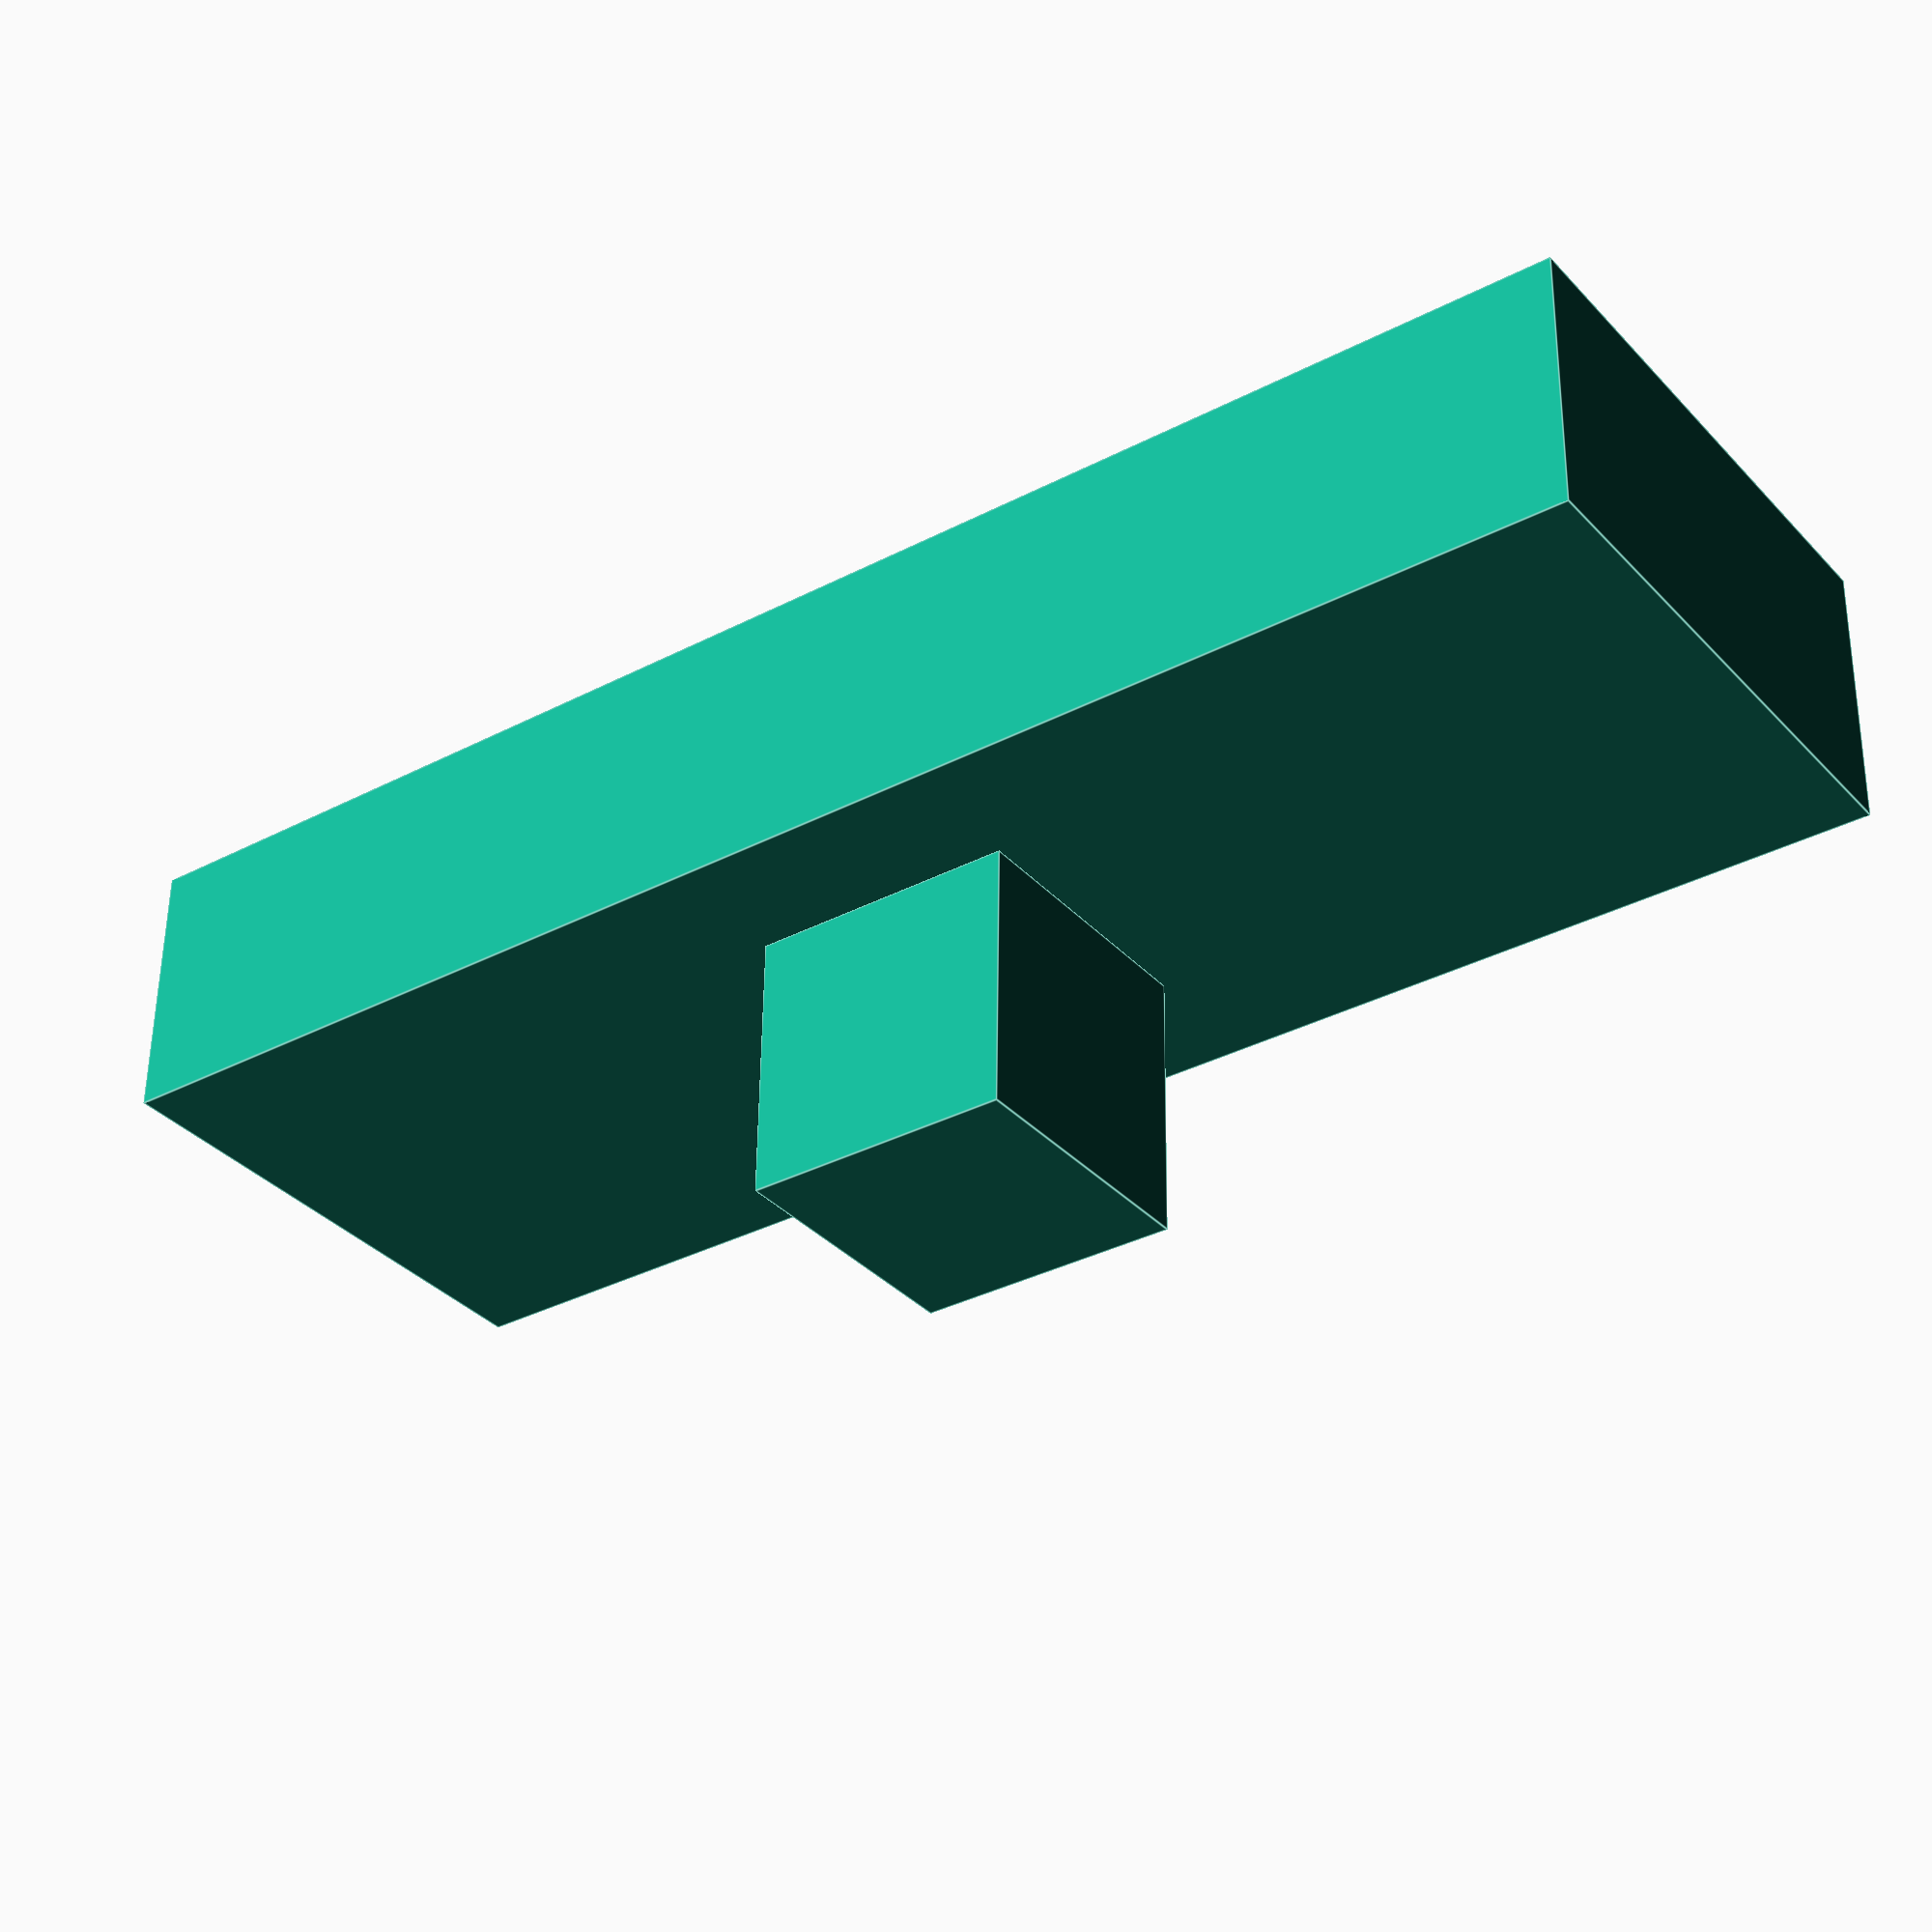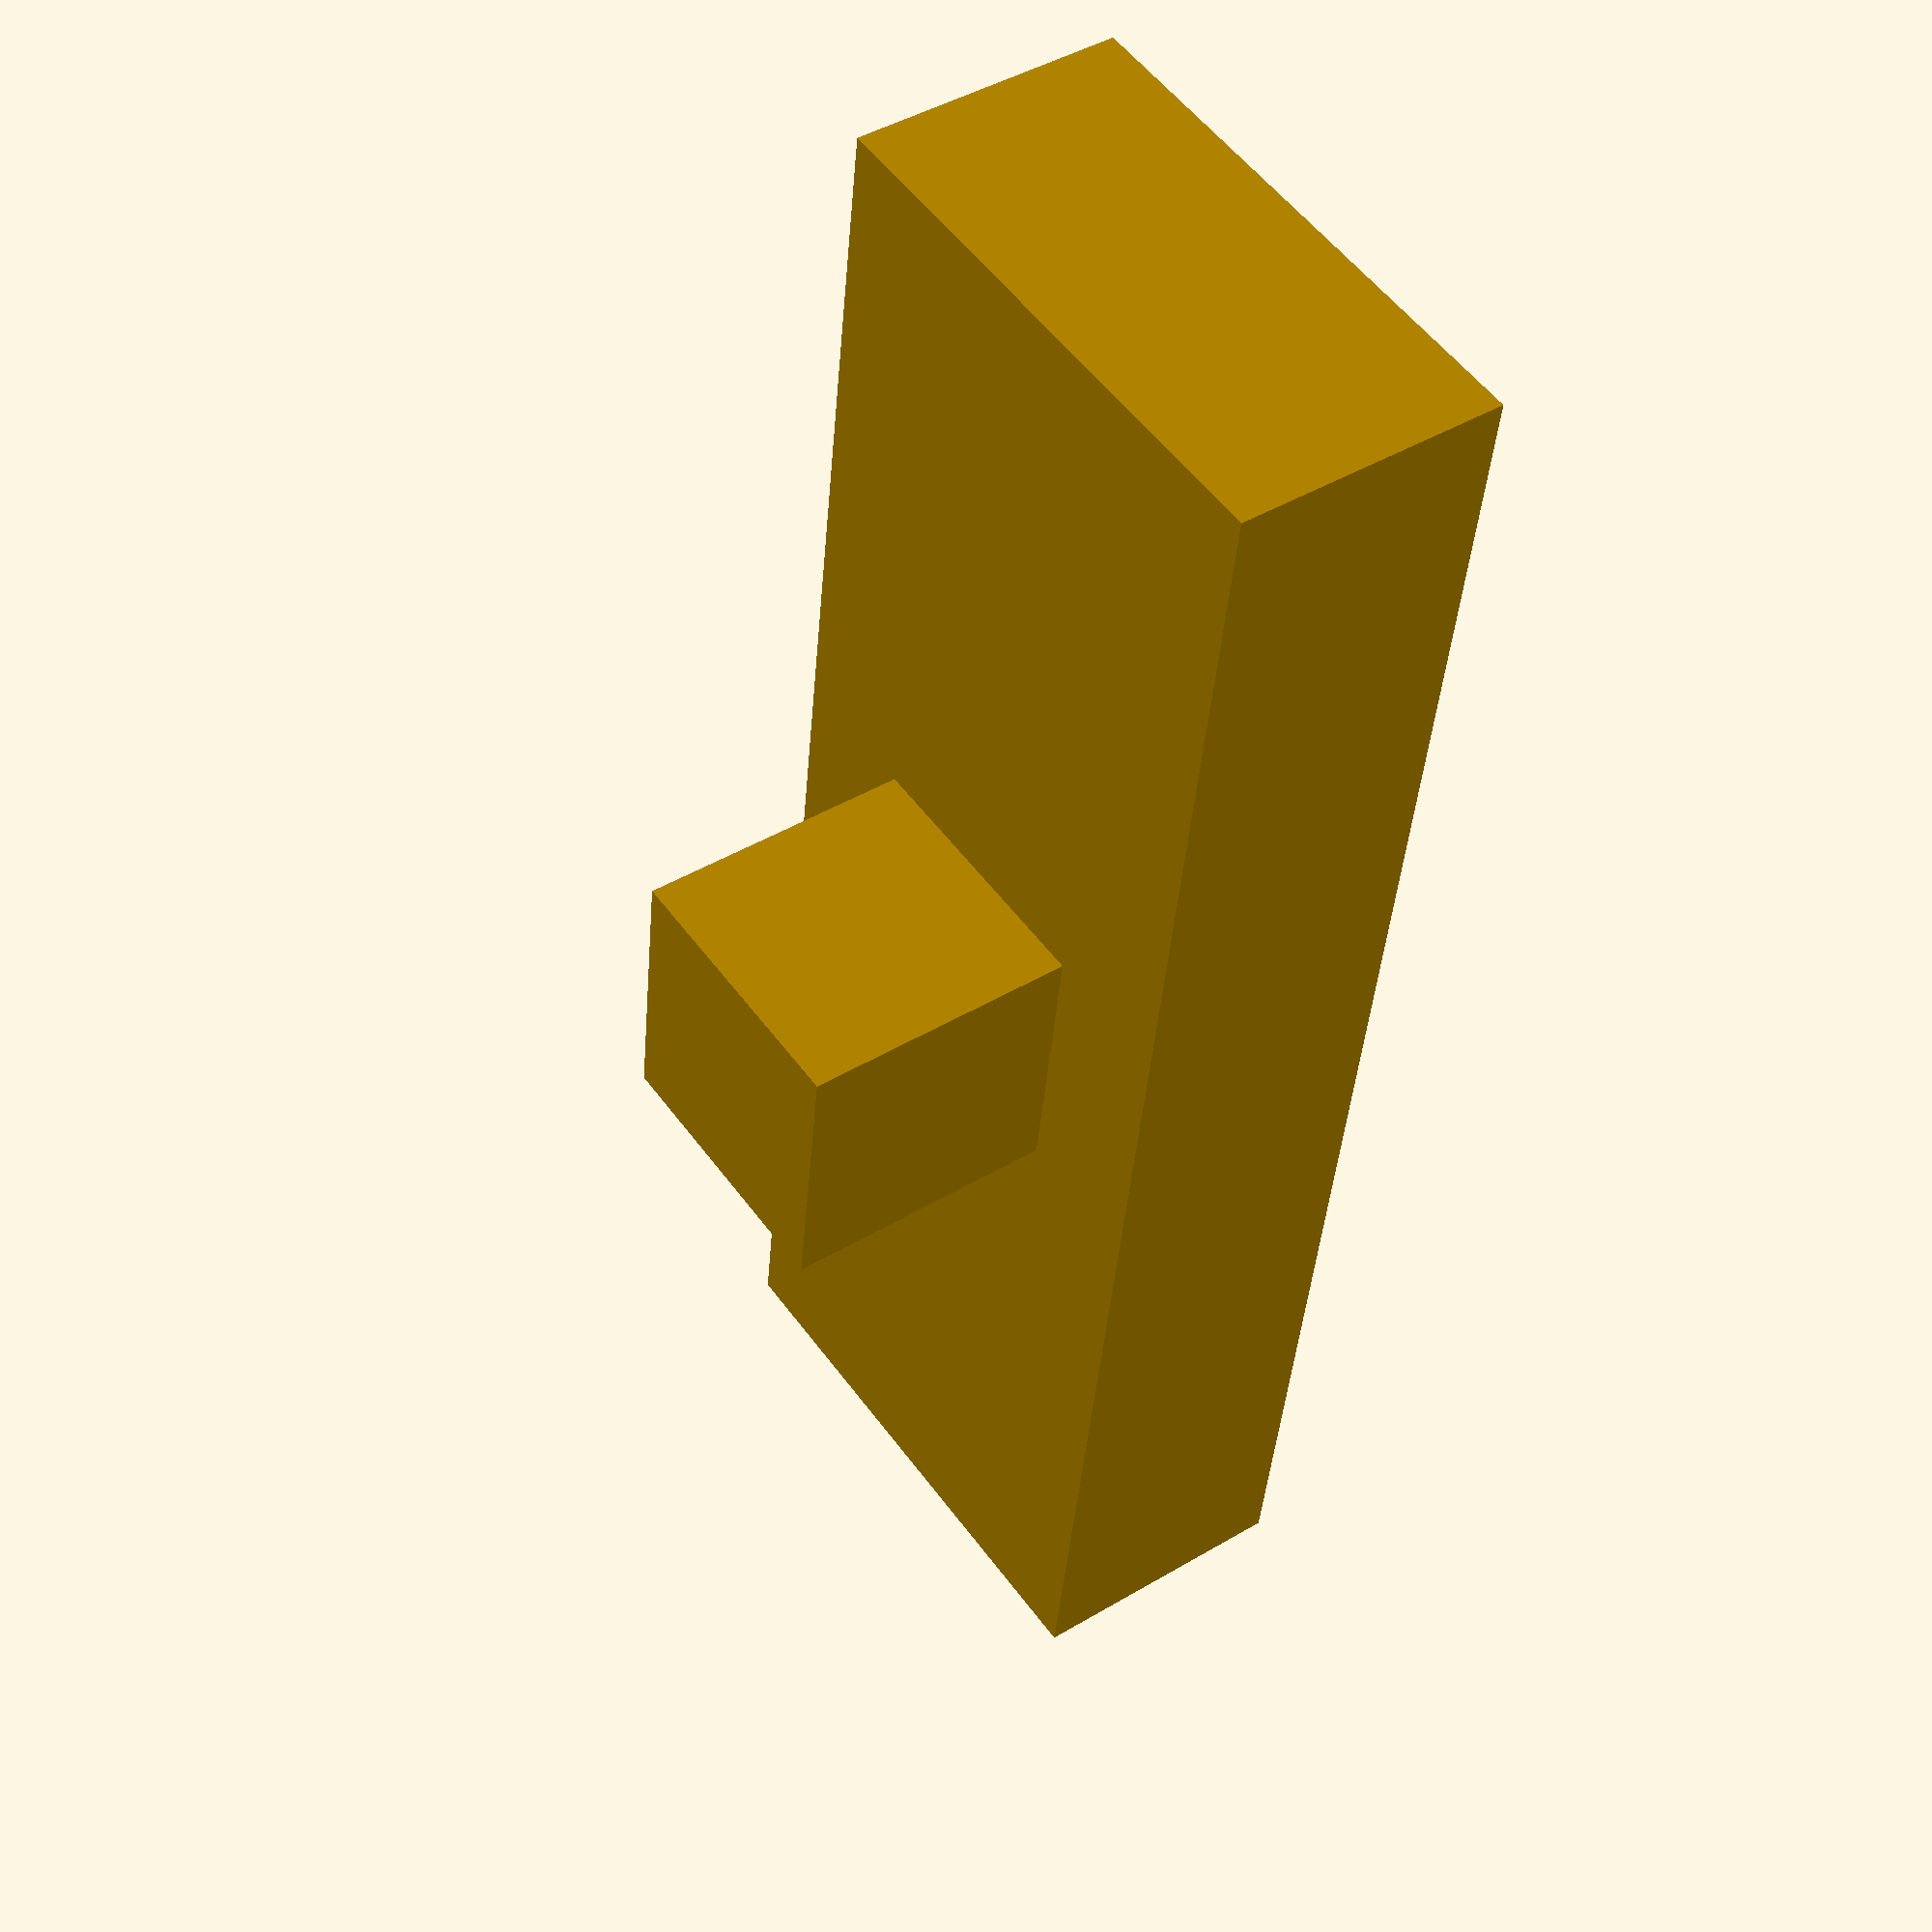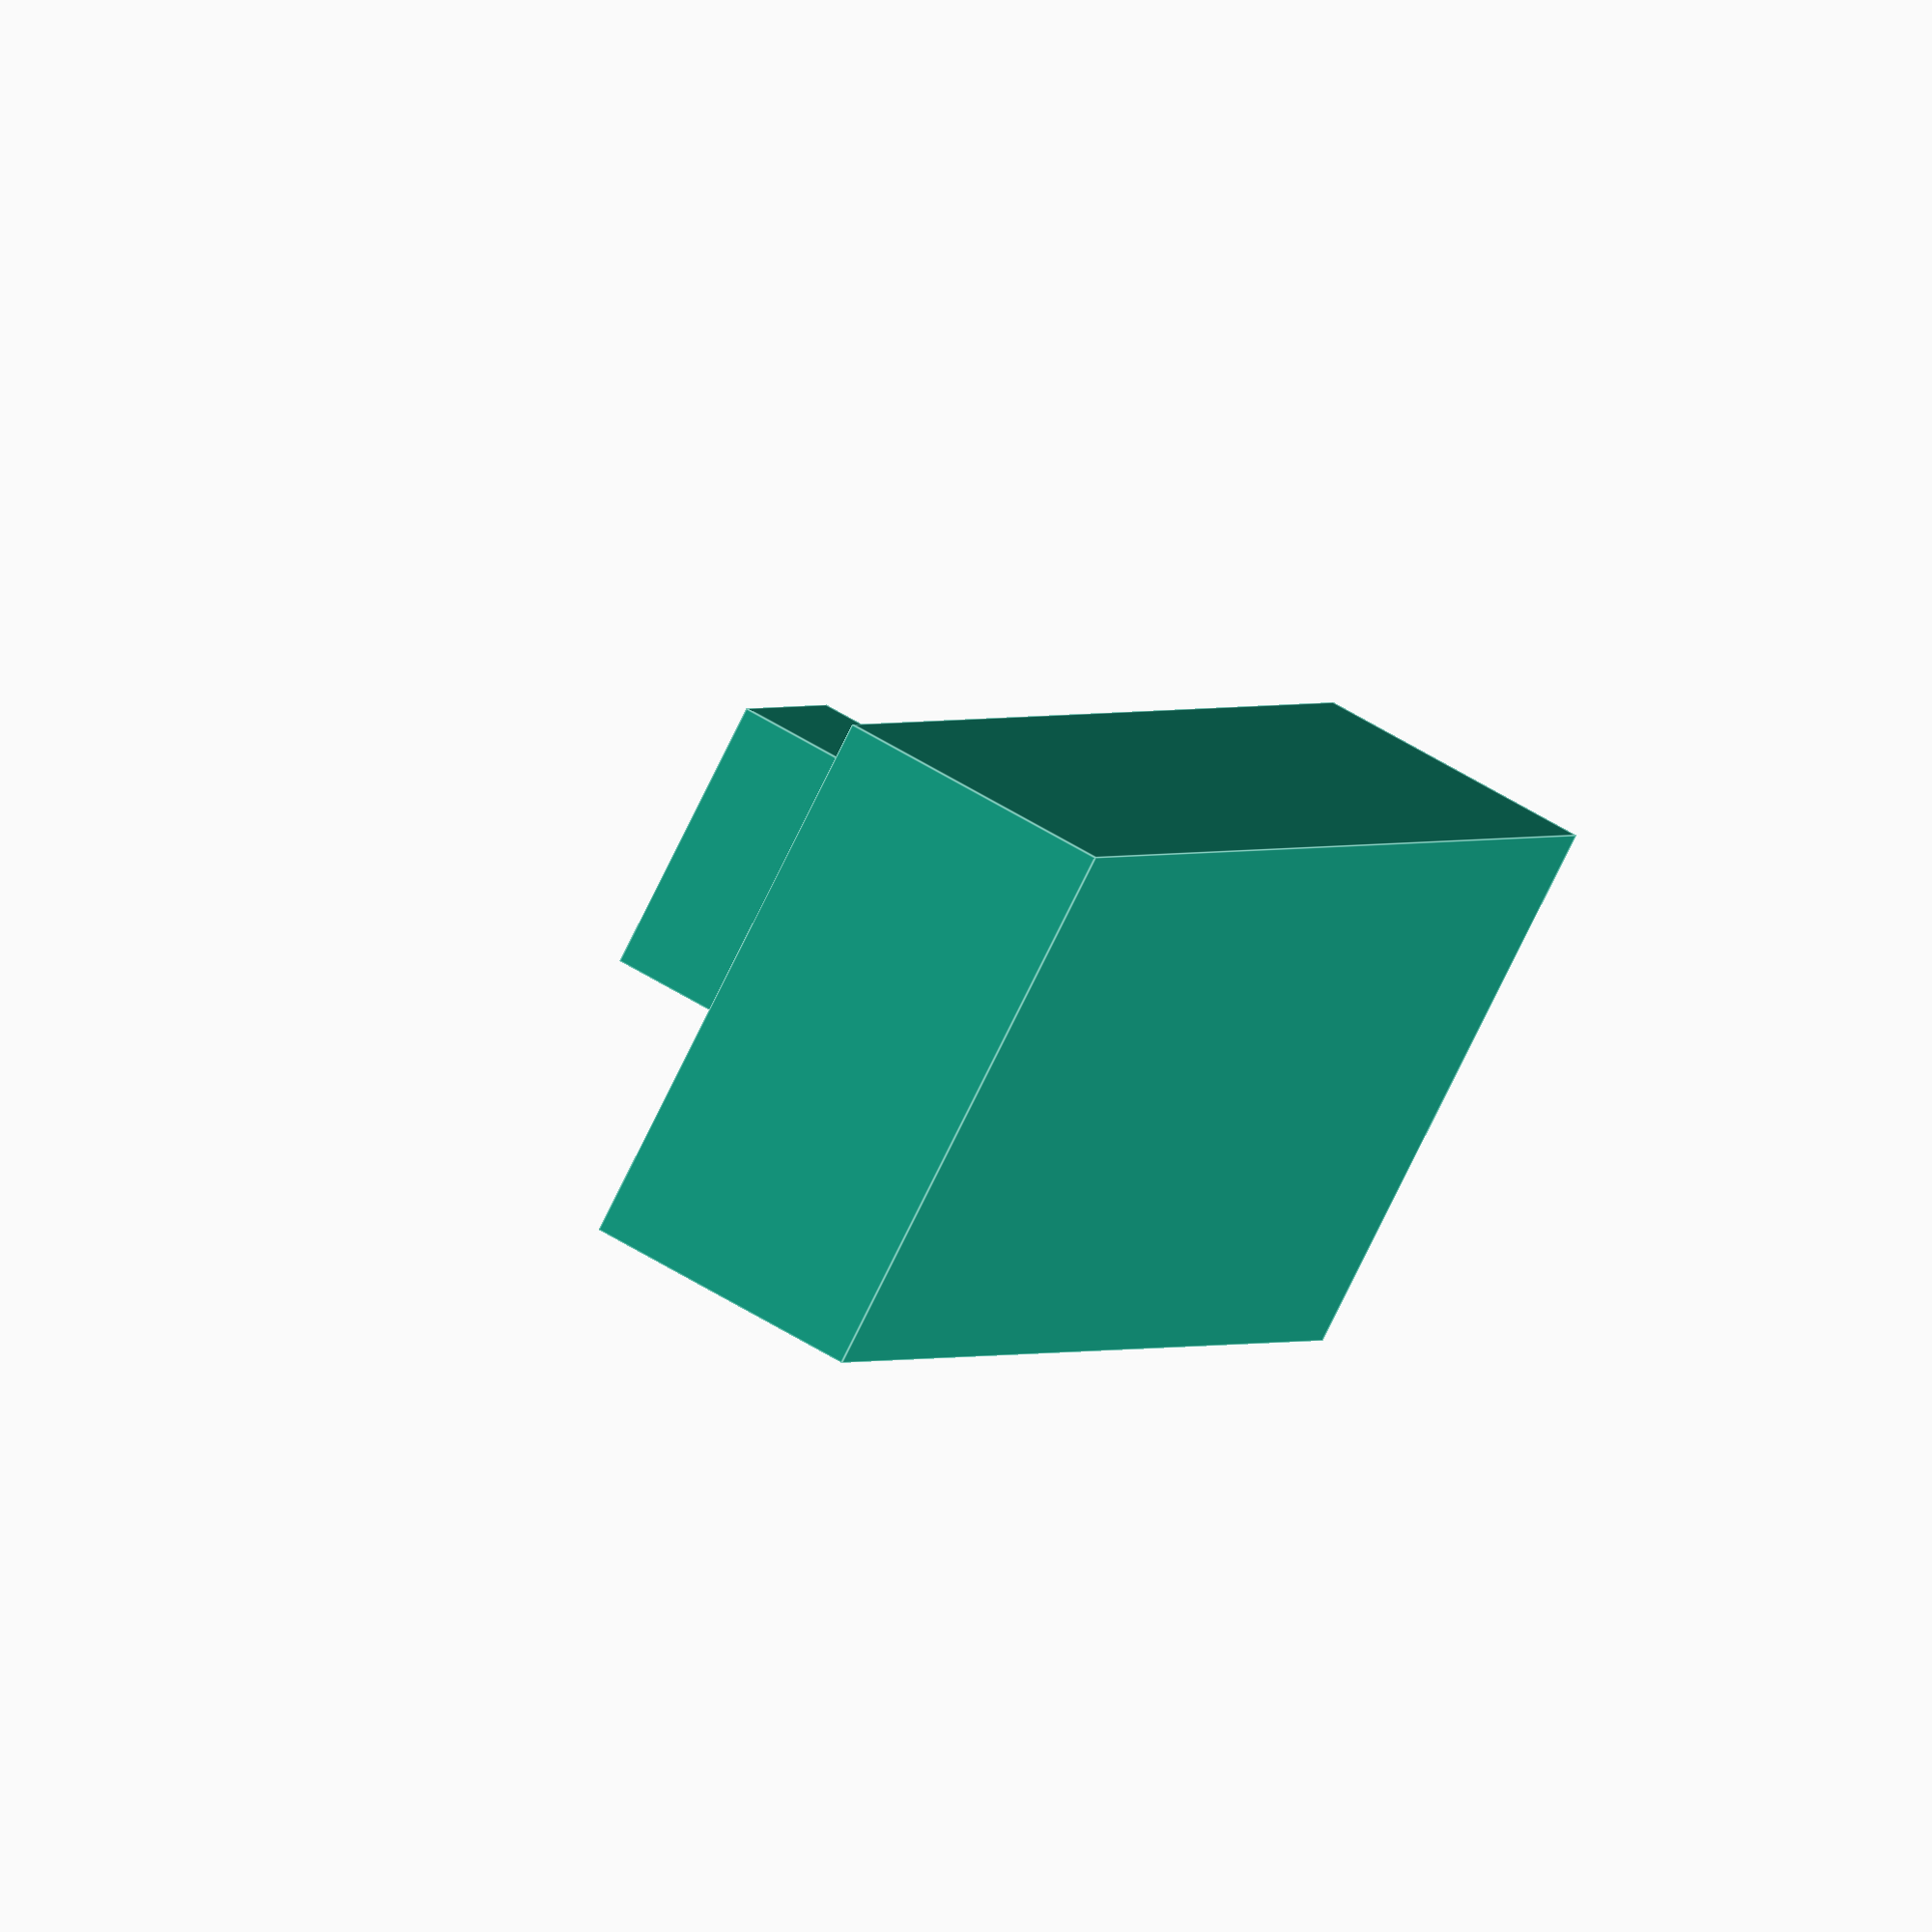
<openscad>
cube([60, 20, 10], center = true);

translate([0, 0, 9.999])   //To differentiate between the 2 cubes
    cube(10, center = true);

</openscad>
<views>
elev=124.2 azim=144.1 roll=179.3 proj=p view=edges
elev=136.9 azim=277.7 roll=125.4 proj=p view=solid
elev=297.5 azim=302.3 roll=121.7 proj=o view=edges
</views>
